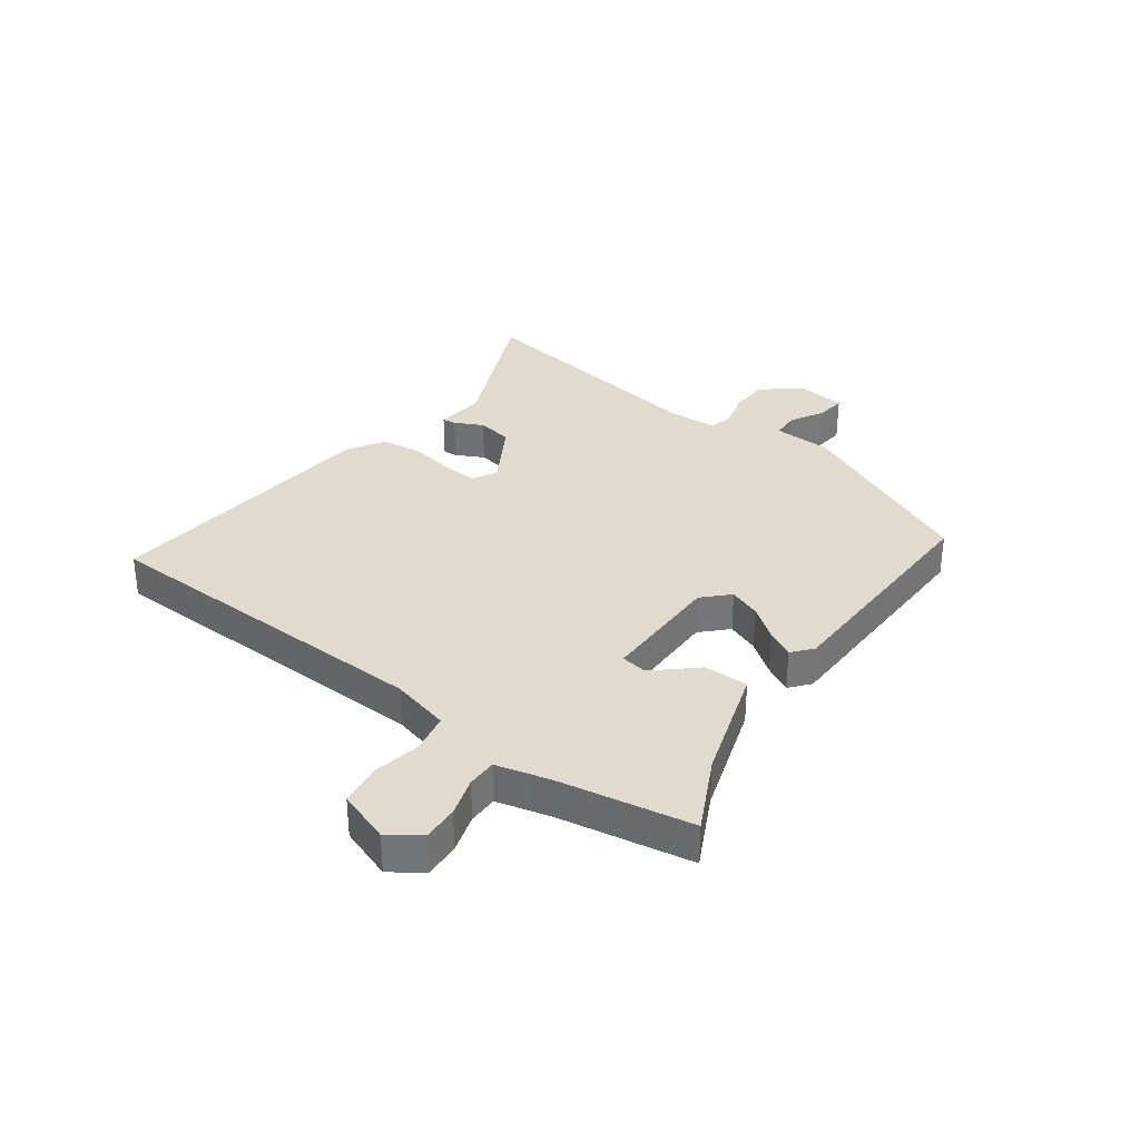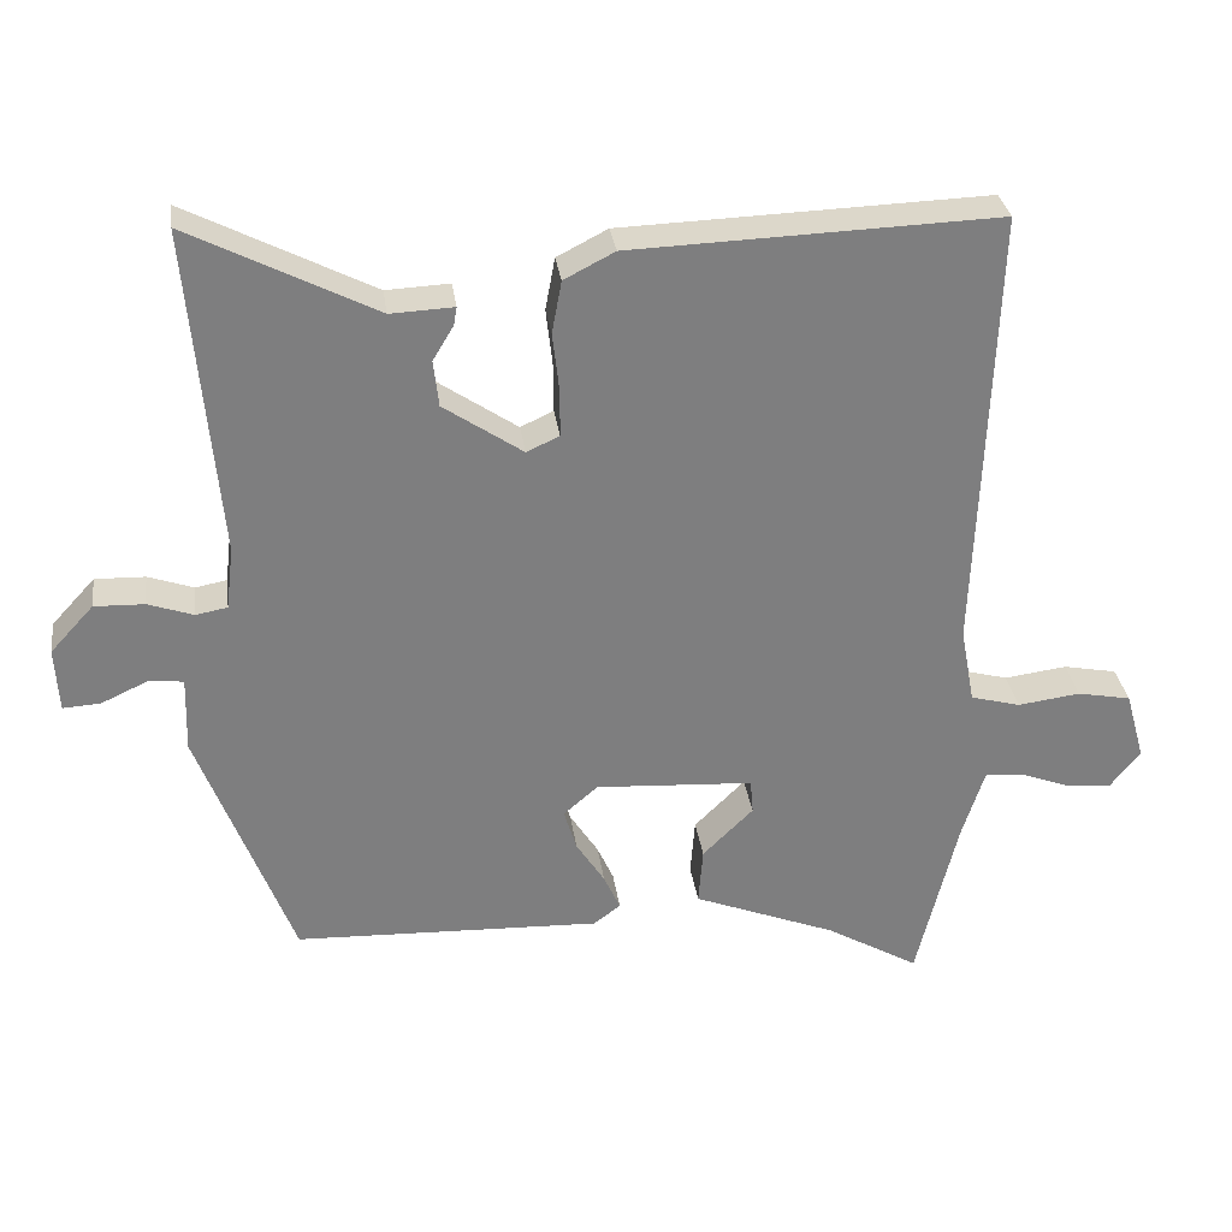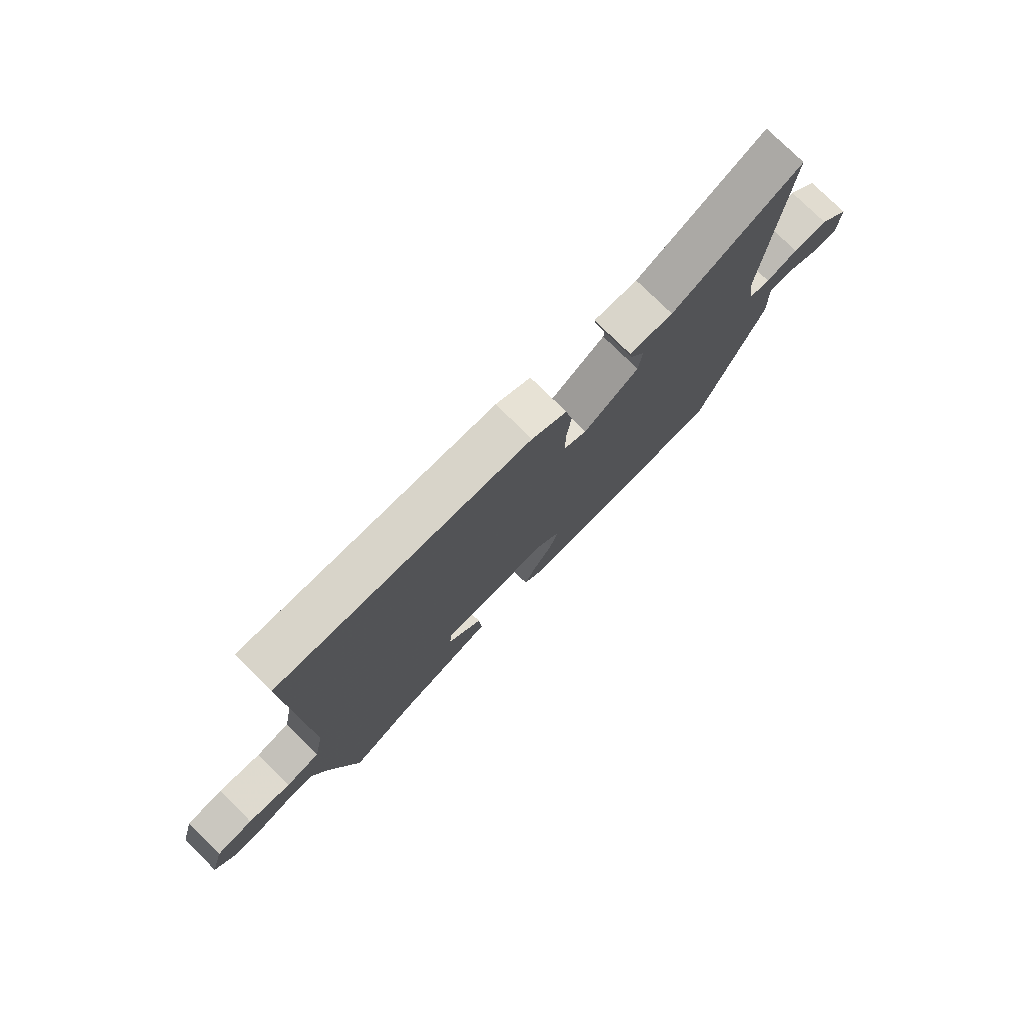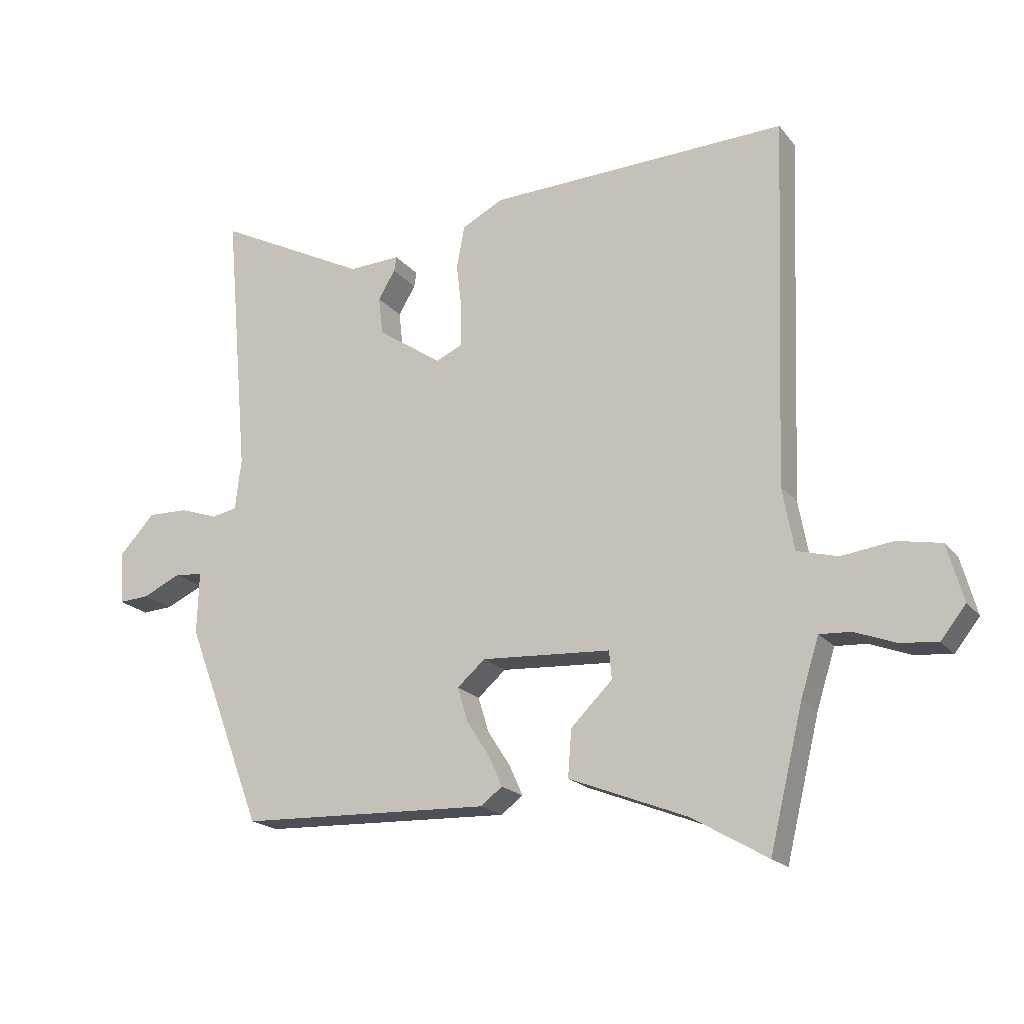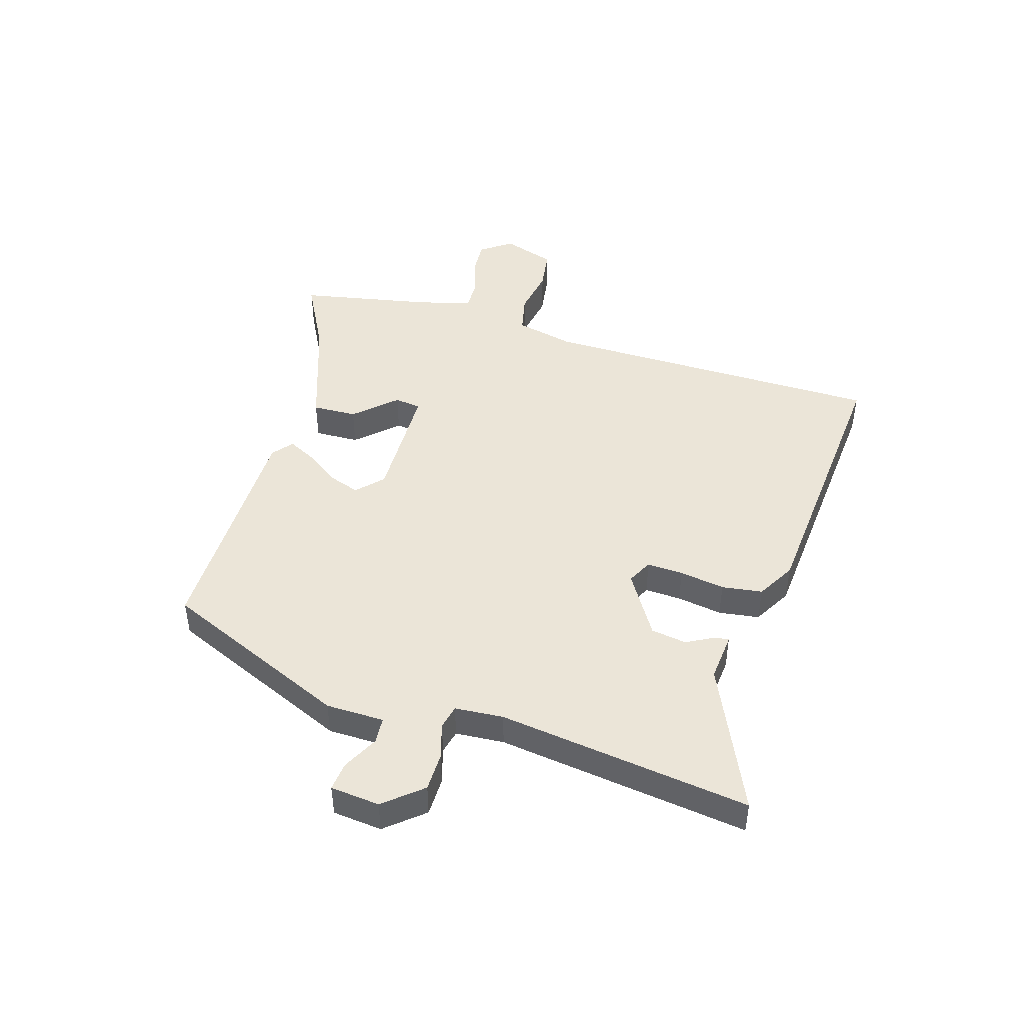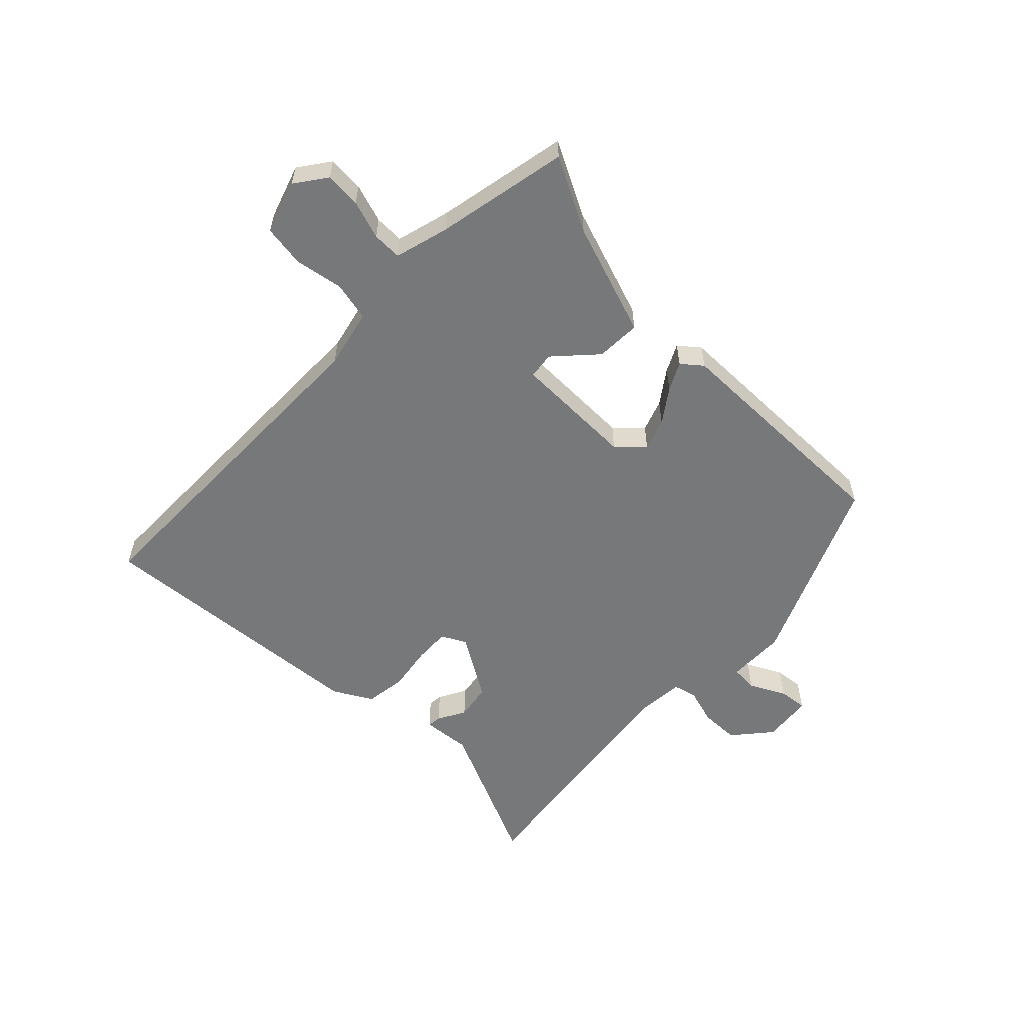
<metadata>
{"format":"obj","ext":"obj","renderer":"f3d","projection":"perspective","resolution":1024,"background":"white","views":[{"elev":33.5,"azim":129.8,"up":"+Y"},{"elev":31.0,"azim":-7.8,"up":"+Z"},{"elev":77.0,"azim":134.7,"up":"+Z"},{"elev":-19.3,"azim":26.7,"up":"+Z"},{"elev":45.8,"azim":-70.6,"up":"+Y"},{"elev":-57.3,"azim":138.3,"up":"+Y"}]}
</metadata>
<code>
v -0.492 0.07 0.579
v -0.243 0.07 0.452
v -0.158 0.07 0.456
v -0.162 0.07 0.432
v -0.19 0.07 0.385
v -0.183 0.07 0.323
v -0.077 0.07 0.251
v -0.033 0.07 0.271
v -0.033 0.07 0.334
v -0.042 0.07 0.413
v -0.029 0.07 0.483
v 0.039 0.07 0.518
v 0.53 0.07 0.535
v 0.508 0.07 -0.065
v 0.527 0.07 -0.168
v 0.594 0.07 -0.186
v 0.678 0.07 -0.175
v 0.75 0.07 -0.189
v 0.776 0.07 -0.282
v 0.735 0.07 -0.334
v 0.673 0.07 -0.327
v 0.607 0.07 -0.302
v 0.556 0.07 -0.299
v 0.537 0.07 -0.358
v 0.526 0.07 -0.393
v 0.471 0.07 -0.619
v 0.347 0.07 -0.547
v 0.154 0.07 -0.471
v 0.16 0.07 -0.394
v 0.228 0.07 -0.327
v 0.224 0.07 -0.281
v 0.012 0.07 -0.268
v -0.034 0.07 -0.308
v -0.017 0.07 -0.364
v 0.021 0.07 -0.423
v 0.043 0.07 -0.472
v 0.007 0.07 -0.499
v -0.404 0.07 -0.484
v -0.53 0.07 -0.153
v -0.527 0.07 -0.052
v -0.573 0.07 -0.047
v -0.636 0.07 -0.076
v -0.686 0.07 -0.079
v -0.691 0.07 0.007
v -0.633 0.07 0.07
v -0.566 0.07 0.068
v -0.505 0.07 0.047
v -0.463 0.07 0.055
v -0.453 0.07 0.139
v -0.492 0 0.579
v -0.243 0 0.452
v -0.158 0 0.456
v -0.162 0 0.432
v -0.19 0 0.385
v -0.183 0 0.323
v -0.077 0 0.251
v -0.033 0 0.271
v -0.033 0 0.334
v -0.042 0 0.413
v -0.029 0 0.483
v 0.039 0 0.518
v 0.53 0 0.535
v 0.508 0 -0.065
v 0.527 0 -0.168
v 0.594 0 -0.186
v 0.678 0 -0.175
v 0.75 0 -0.189
v 0.776 0 -0.282
v 0.735 0 -0.334
v 0.673 0 -0.327
v 0.607 0 -0.302
v 0.556 0 -0.299
v 0.537 0 -0.358
v 0.526 0 -0.393
v 0.471 0 -0.619
v 0.347 0 -0.547
v 0.154 0 -0.471
v 0.16 0 -0.394
v 0.228 0 -0.327
v 0.224 0 -0.281
v 0.012 0 -0.268
v -0.034 0 -0.308
v -0.017 0 -0.364
v 0.021 0 -0.423
v 0.043 0 -0.472
v 0.007 0 -0.499
v -0.404 0 -0.484
v -0.53 0 -0.153
v -0.527 0 -0.052
v -0.573 0 -0.047
v -0.636 0 -0.076
v -0.686 0 -0.079
v -0.691 0 0.007
v -0.633 0 0.07
v -0.566 0 0.068
v -0.505 0 0.047
v -0.463 0 0.055
v -0.453 0 0.139
f 44 45 46 47
f 44 47 48
f 41 42 43 44
f 40 41 44 48
f 39 40 48
f 38 39 48
f 37 38 48 49
f 34 35 36 37
f 33 34 37 49
f 27 28 29 30
f 25 26 27 30
f 24 25 30 31
f 23 24 31
f 19 20 21 22
f 19 22 23
f 16 17 18 19
f 15 16 19 23
f 11 12 13 14
f 9 10 11 14
f 8 9 14 15
f 7 8 15 23
f 2 3 4 5
f 2 5 6
f 1 2 6
f 32 33 49 1
f 6 7 23 31
f 1 6 31 32
f 96 95 94 93
f 97 96 93
f 93 92 91 90
f 97 93 90 89
f 97 89 88
f 97 88 87
f 98 97 87 86
f 86 85 84 83
f 98 86 83 82
f 79 78 77 76
f 79 76 75 74
f 80 79 74 73
f 80 73 72
f 71 70 69 68
f 72 71 68
f 68 67 66 65
f 72 68 65 64
f 63 62 61 60
f 63 60 59 58
f 64 63 58 57
f 72 64 57 56
f 54 53 52 51
f 55 54 51
f 55 51 50
f 50 98 82 81
f 80 72 56 55
f 81 80 55 50
f 1 50 51 2
f 2 51 52 3
f 3 52 53 4
f 4 53 54 5
f 5 54 55 6
f 6 55 56 7
f 7 56 57 8
f 8 57 58 9
f 9 58 59 10
f 10 59 60 11
f 11 60 61 12
f 12 61 62 13
f 13 62 63 14
f 14 63 64 15
f 15 64 65 16
f 16 65 66 17
f 17 66 67 18
f 18 67 68 19
f 19 68 69 20
f 20 69 70 21
f 21 70 71 22
f 22 71 72 23
f 23 72 73 24
f 24 73 74 25
f 25 74 75 26
f 26 75 76 27
f 27 76 77 28
f 28 77 78 29
f 29 78 79 30
f 30 79 80 31
f 31 80 81 32
f 32 81 82 33
f 33 82 83 34
f 34 83 84 35
f 35 84 85 36
f 36 85 86 37
f 37 86 87 38
f 38 87 88 39
f 39 88 89 40
f 40 89 90 41
f 41 90 91 42
f 42 91 92 43
f 43 92 93 44
f 44 93 94 45
f 45 94 95 46
f 46 95 96 47
f 47 96 97 48
f 48 97 98 49
f 49 98 50 1

</code>
